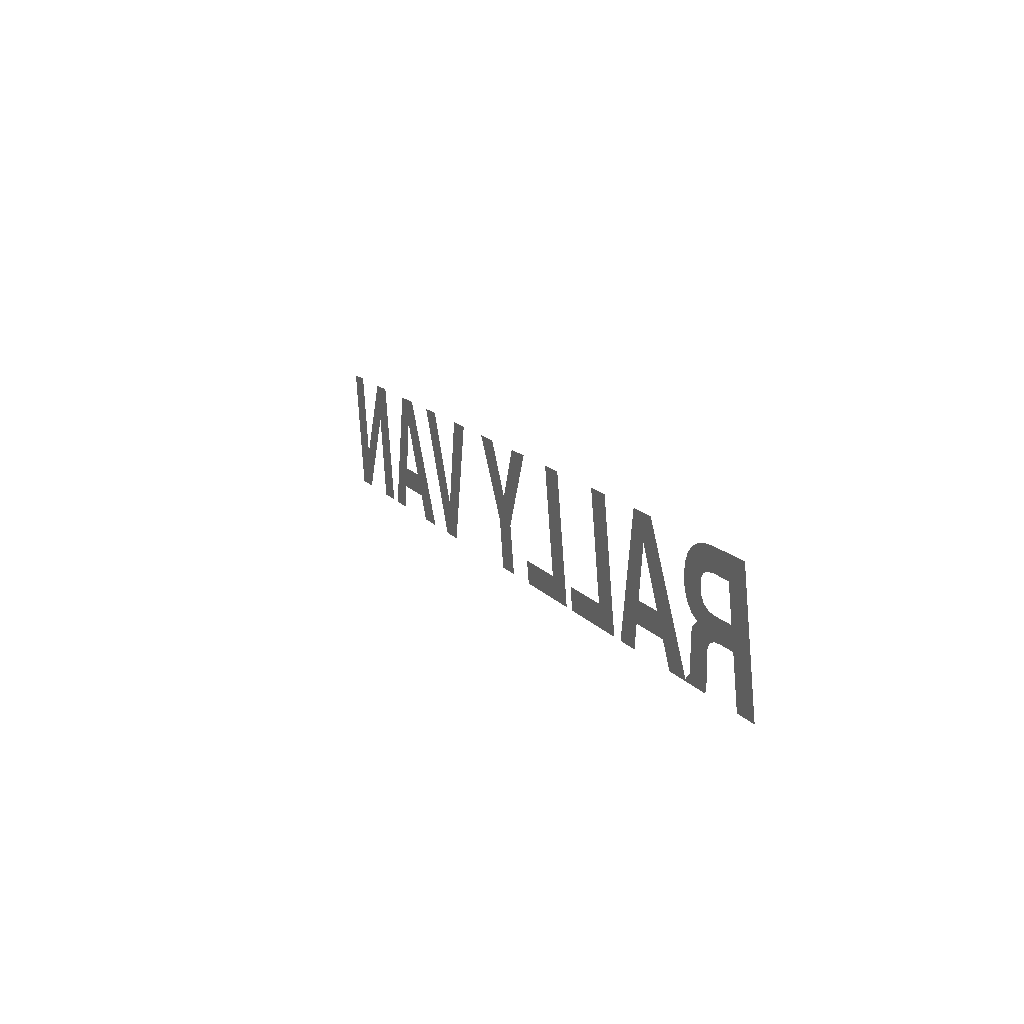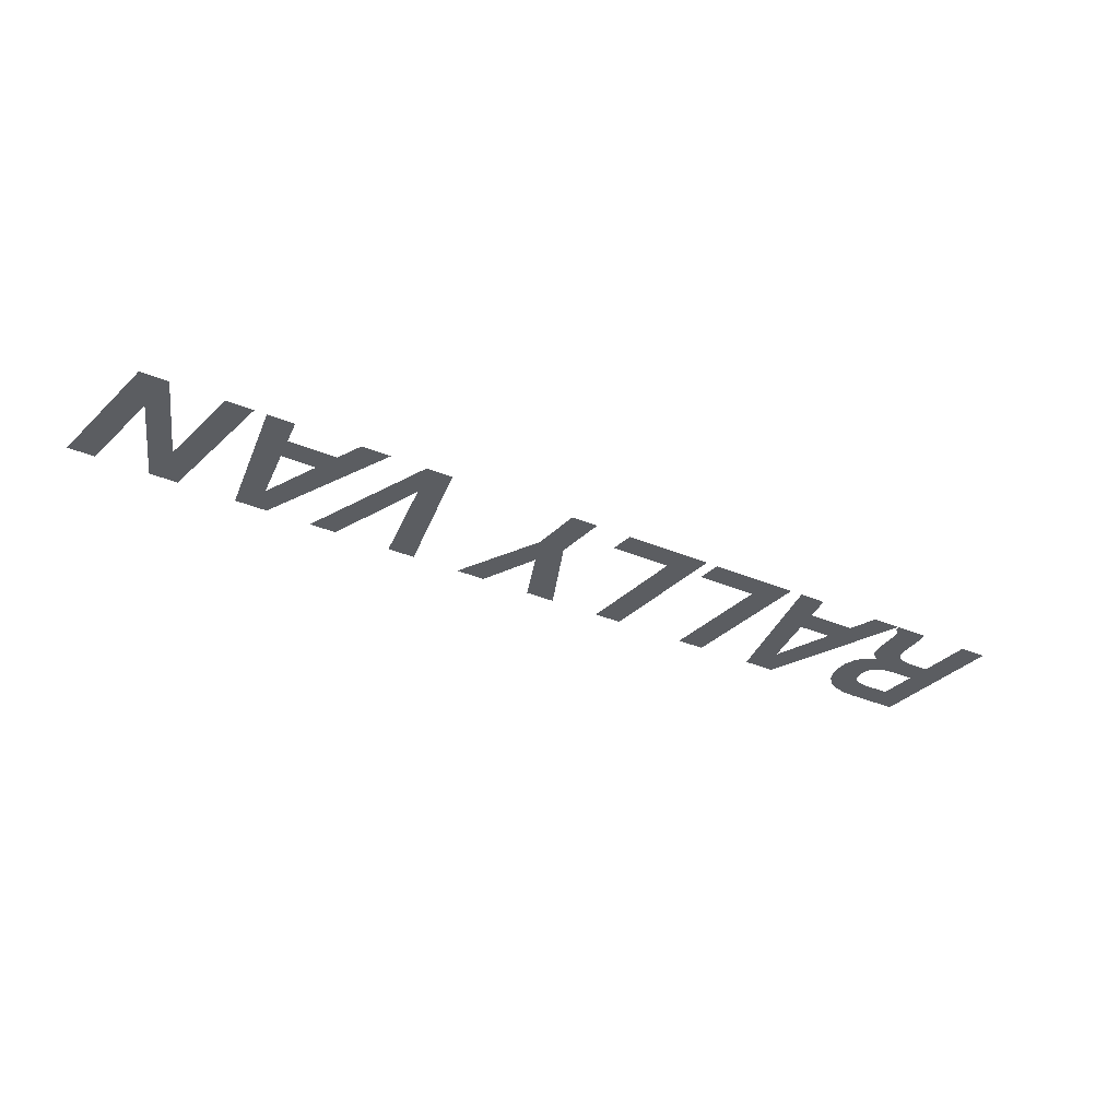
<metadata>
{"format":"obj","ext":"obj","renderer":"f3d","projection":"perspective","resolution":1024,"background":"white","views":[{"elev":14.5,"azim":-114.4,"up":"+Z"},{"elev":-36.0,"azim":151.0,"up":"+Y"}]}
</metadata>
<code>
v -2.775 0 -0.385
v -2.615 0 -0.385
v -2.564 0 -0.0905
v -2.64 0 0.3825
v -2.222 0 -0.038
v -2.325 0 0.046
v -2.346 0 -0.1115
v -2.326 0 -0.14
v -2.164 0 -0.2995
v -2.325 0 -0.308
v -2.325 0 -0.334
v -2.156 0 -0.3375
v -2.156 0 -0.3375
v -2.325 0 -0.334
v -2.322 0 -0.3645
v -2.314 0 -0.385
v -2.324 0 -0.2835
v -2.325 0 -0.308
v -2.164 0 -0.2995
v -2.16 0 -0.178
v -2.32 0 -0.1835
v -2.324 0 -0.2835
v -2.16 0 -0.178
v -2.16 0 -0.157
v -2.326 0 -0.14
v -2.32 0 -0.1835
v -2.16 0 -0.157
v -2.164 0 -0.1085
v -2.541 0 0.0385
v -2.564 0 -0.0905
v -2.44 0 -0.0905
v -2.39 0 0.0385
v -2.64 0 0.3825
v -2.564 0 -0.0905
v -2.541 0 0.0385
v -2.503 0 0.2475
v -2.348 0 0.3825
v -2.64 0 0.3825
v -2.503 0 0.2475
v -2.358 0 0.2475
v -2.39 0 0.0385
v -2.44 0 -0.0905
v -2.384 0 -0.096
v -2.325 0 0.046
v -2.325 0 0.046
v -2.384 0 -0.096
v -2.346 0 -0.1115
v -2.279 0 0.0695
v -2.325 0 0.046
v -2.222 0 -0.038
v -2.161 0 -0.0095
v -2.348 0 0.3825
v -2.358 0 0.2475
v -2.306 0 0.242
v -2.265 0 0.3765
v -2.164 0 -0.1085
v -2.175 0 -0.0755
v -2.222 0 -0.038
v -2.326 0 -0.14
v -2.128 0 -0.385
v -2.128 0 -0.3605
v -2.156 0 -0.3375
v -2.314 0 -0.385
v -2.25 0 0.108
v -2.279 0 0.0695
v -2.161 0 -0.0095
v -2.115 0 0.0365
v -2.085 0 0.2335
v -2.248 0 0.1995
v -2.24 0 0.1615
v -2.078 0 0.1685
v -2.269 0 0.226
v -2.248 0 0.1995
v -2.145 0 0.3285
v -2.199 0 0.3585
v -2.269 0 0.226
v -2.199 0 0.3585
v -2.265 0 0.3765
v -2.306 0 0.242
v -2.24 0 0.1615
v -2.25 0 0.108
v -2.087 0 0.097
v -2.078 0 0.1685
v -2.108 0 0.2865
v -2.145 0 0.3285
v -2.248 0 0.1995
v -2.085 0 0.2335
v -2.25 0 0.108
v -2.115 0 0.0365
v -2.087 0 0.097
v -2.124 0 -0.385
v -1.954 0 -0.385
v -1.878 0 -0.2355
v -1.812 0 -0.1025
v -1.724 0 0.3825
v -2.124 0 -0.385
v -1.812 0 -0.1025
v -1.652 0 0.222
v -1.812 0 -0.1025
v -1.878 0 -0.2355
v -1.593 0 -0.2355
v -1.61 0 -0.1025
v -1.593 0 -0.2355
v -1.575 0 -0.385
v -1.417 0 -0.385
v -1.61 0 -0.1025
v -1.593 0 -0.2355
v -1.417 0 -0.385
v -1.538 0 0.3825
v -1.538 0 0.3825
v -1.652 0 0.222
v -1.61 0 -0.1025
v -1.538 0 0.3825
v -1.724 0 0.3825
v -1.652 0 0.222
v -1.208 0 0.3825
v -1.343 0 -0.385
v -1.158 0 -0.2495
v -1.047 0 0.3825
v -1.158 0 -0.2495
v -1.343 0 -0.385
v -0.8275 0 -0.385
v -0.803 0 -0.2495
v -0.6215 0 0.3825
v -0.757 0 -0.385
v -0.5715 0 -0.2495
v -0.4605 0 0.3825
v -0.5715 0 -0.2495
v -0.757 0 -0.385
v -0.241 0 -0.385
v -0.2165 0 -0.2495
v 0.024 0 -0.0905
v -0.028 0 -0.385
v 0.1315 0 -0.385
v 0.1795 0 -0.095
v 0.1205 0 0.069
v 0.005 0 0.3825
v -0.1655 0 0.3825
v 0.024 0 -0.0905
v 0.1205 0 0.069
v 0.024 0 -0.0905
v 0.1795 0 -0.095
v 0.4645 0 0.3825
v 0.4645 0 0.3825
v 0.2945 0 0.3825
v 0.1205 0 0.069
v 0.984 0 -0.177
v 0.902 0 0.3825
v 0.743 0 0.3825
v 0.876 0 -0.385
v 1.03 0 -0.385
v 1.385 0 0.3825
v 0.984 0 -0.177
v 0.876 0 -0.385
v 1.385 0 0.3825
v 1.23 0 0.3825
v 0.984 0 -0.177
v 1.242 0 -0.385
v 1.413 0 -0.385
v 1.489 0 -0.2355
v 1.555 0 -0.1025
v 1.644 0 0.3825
v 1.242 0 -0.385
v 1.555 0 -0.1025
v 1.715 0 0.222
v 1.555 0 -0.1025
v 1.489 0 -0.2355
v 1.774 0 -0.2355
v 1.757 0 -0.1025
v 1.774 0 -0.2355
v 1.792 0 -0.385
v 1.95 0 -0.385
v 1.757 0 -0.1025
v 1.774 0 -0.2355
v 1.95 0 -0.385
v 1.829 0 0.3825
v 1.829 0 0.3825
v 1.715 0 0.222
v 1.757 0 -0.1025
v 1.829 0 0.3825
v 1.644 0 0.3825
v 1.715 0 0.222
v 2.019 0 -0.385
v 2.179 0 -0.385
v 2.272 0 0.1475
v 2.16 0 0.3825
v 2.322 0 0.3825
v 2.16 0 0.3825
v 2.272 0 0.1475
v 2.529 0 -0.147
v 2.529 0 -0.147
v 2.479 0 -0.385
v 2.64 0 -0.385
v 2.776 0 0.3825
v 2.776 0 0.3825
v 2.622 0 0.3825
v 2.529 0 -0.147
v 2.272 0 0.1475
v 2.479 0 -0.385
v 2.529 0 -0.147
g mesh6842219
f 1 2 3
f 3 4 1
f 5 6 7
f 7 8 5
f 9 10 11
f 11 12 9
f 13 14 15
f 15 16 13
f 17 18 19
f 19 20 17
f 21 22 23
f 23 24 21
f 25 26 27
f 27 28 25
f 29 30 31
f 31 32 29
f 33 34 35
f 35 36 33
f 37 38 39
f 39 40 37
f 41 42 43
f 43 44 41
f 45 46 47
f 48 49 50
f 50 51 48
f 52 53 54
f 54 55 52
f 56 57 58
f 58 59 56
f 60 61 62
f 62 63 60
f 64 65 66
f 66 67 64
f 68 69 70
f 70 71 68
f 72 73 74
f 74 75 72
f 76 77 78
f 78 79 76
f 80 81 82
f 82 83 80
f 84 85 86
f 86 87 84
f 88 89 90
f 91 92 93
f 93 94 91
f 95 96 97
f 97 98 95
f 99 100 101
f 101 102 99
f 103 104 105
f 106 107 108
f 108 109 106
f 110 111 112
f 113 114 115
f 116 117 118
f 118 119 116
f 120 121 122
f 122 123 120
f 124 125 126
f 126 127 124
f 128 129 130
f 130 131 128
f 132 133 134
f 134 135 132
f 136 137 138
f 138 139 136
f 140 141 142
f 142 143 140
f 144 145 146
f 147 148 149
f 149 150 147
f 151 152 153
f 153 154 151
f 155 156 157
f 158 159 160
f 160 161 158
f 162 163 164
f 164 165 162
f 166 167 168
f 168 169 166
f 170 171 172
f 173 174 175
f 175 176 173
f 177 178 179
f 180 181 182
f 183 184 185
f 185 186 183
f 187 188 189
f 189 190 187
f 191 192 193
f 193 194 191
f 195 196 197
f 198 199 200

</code>
